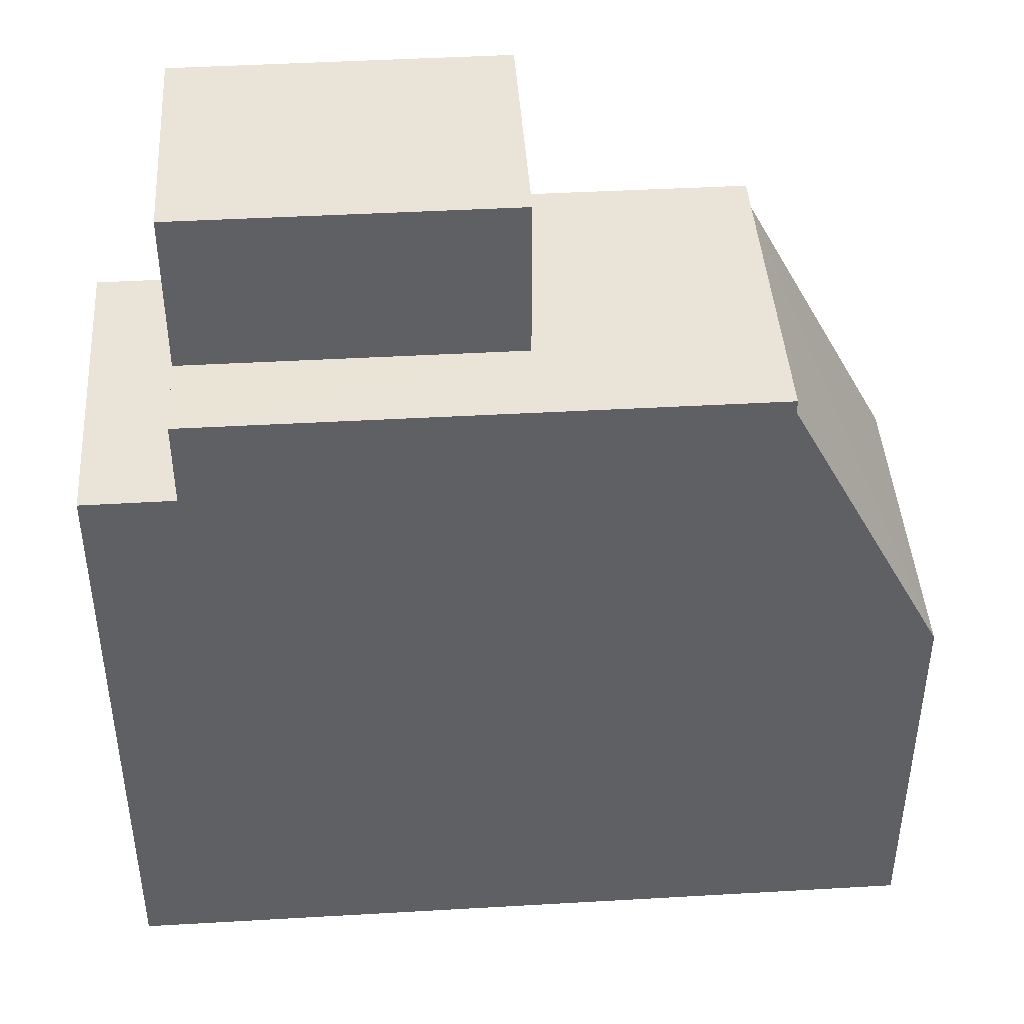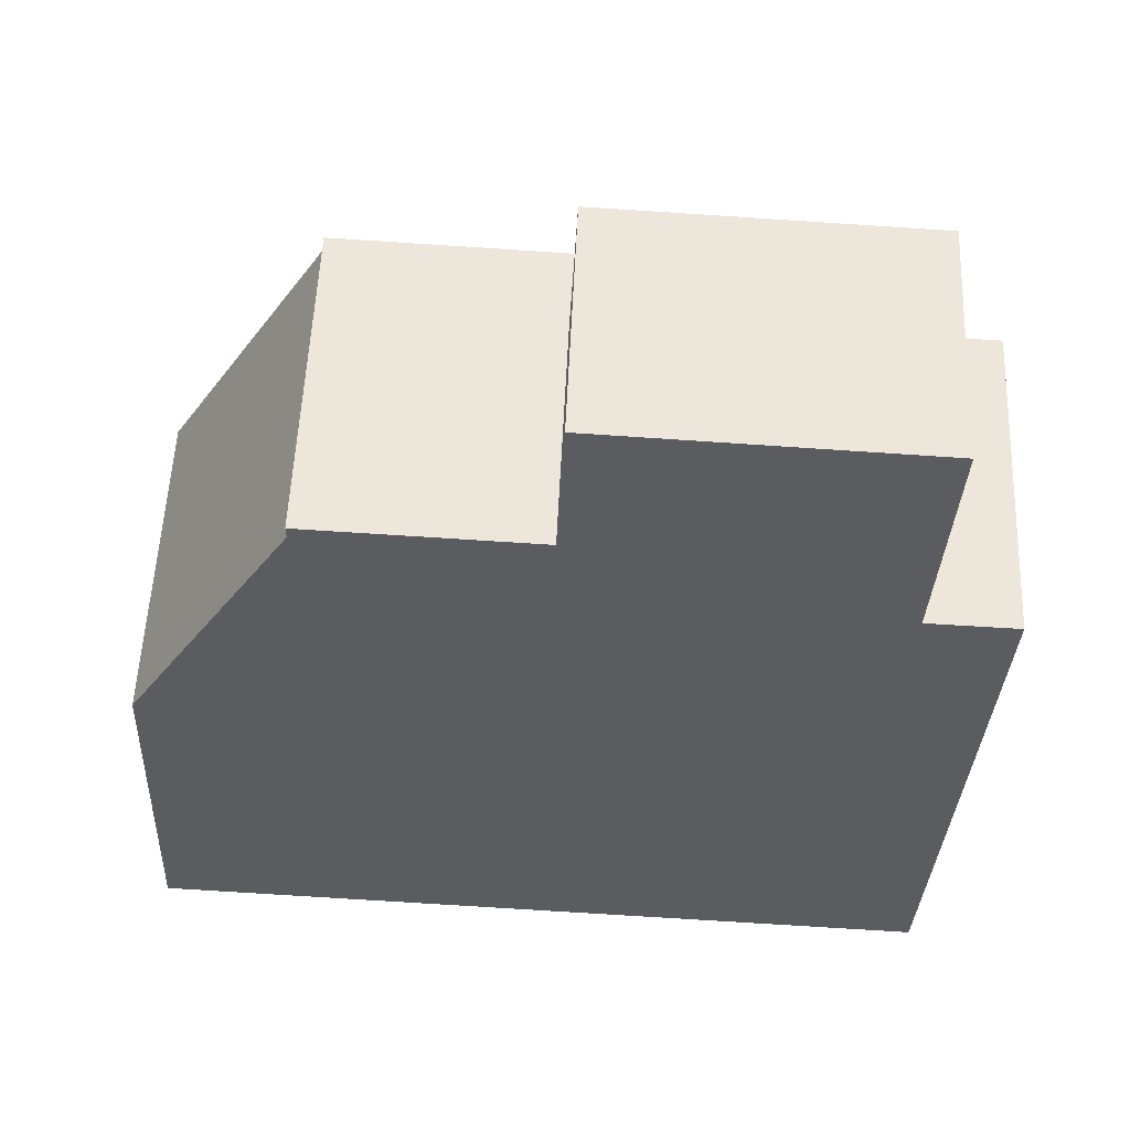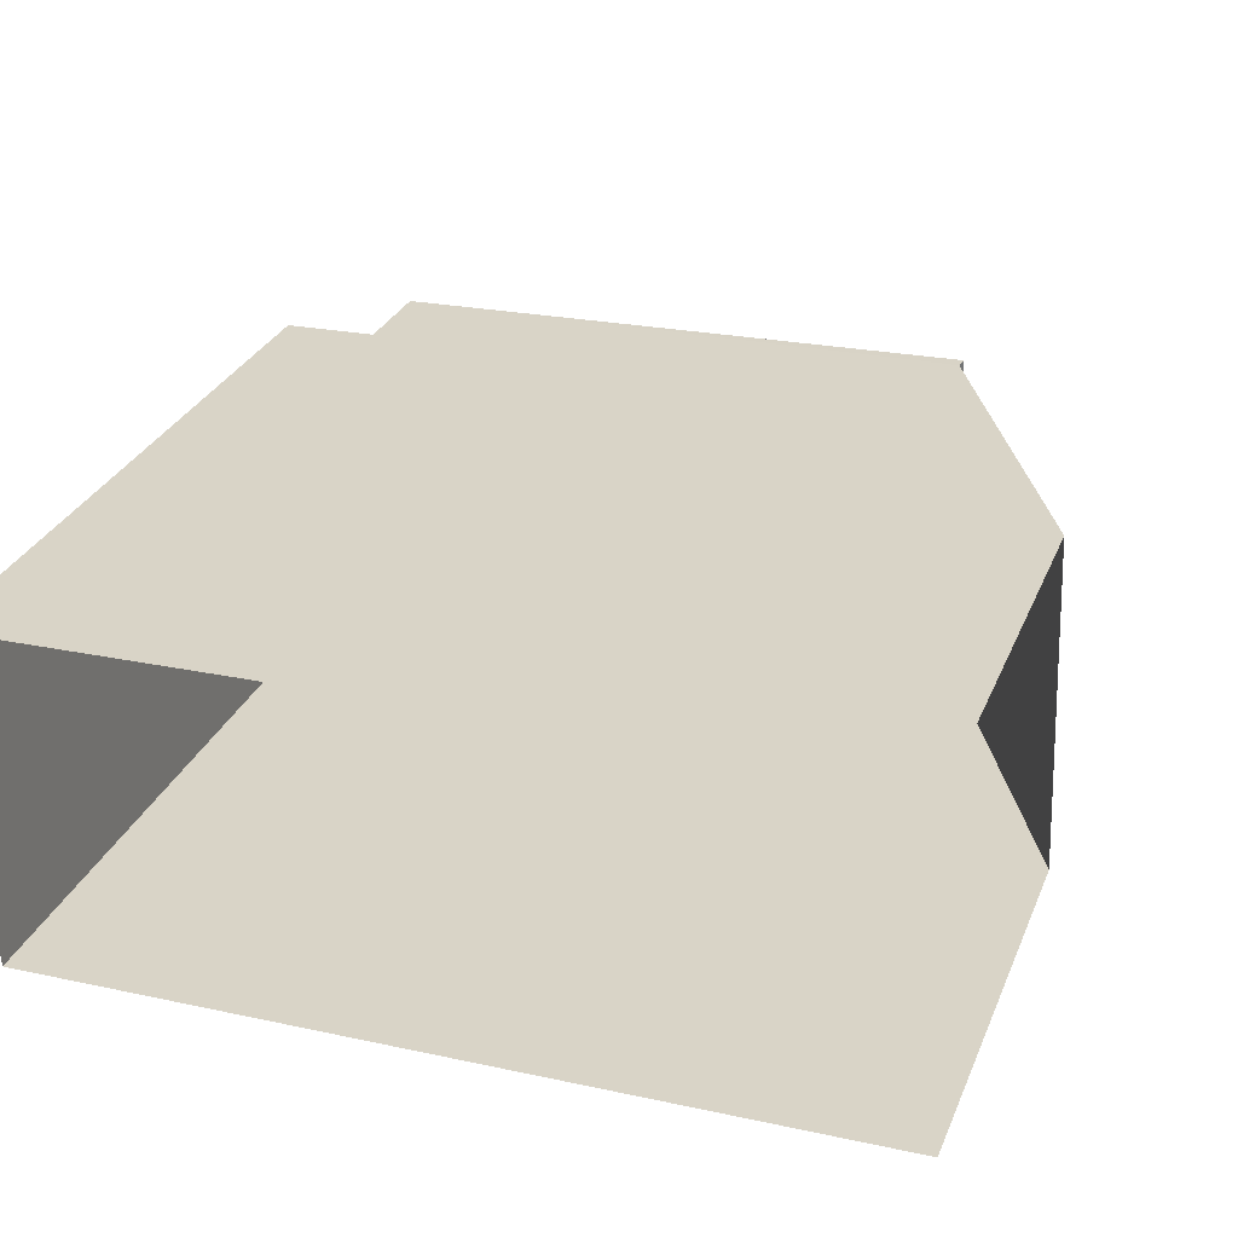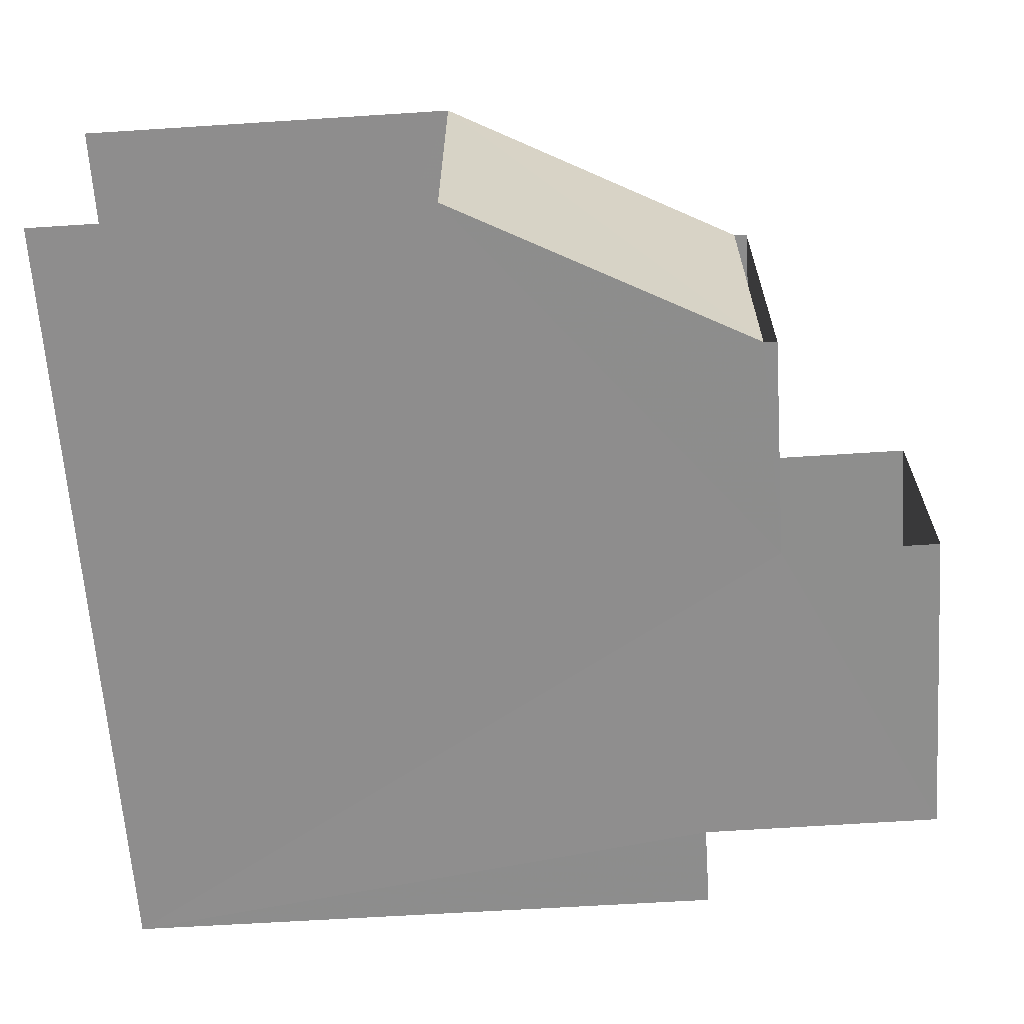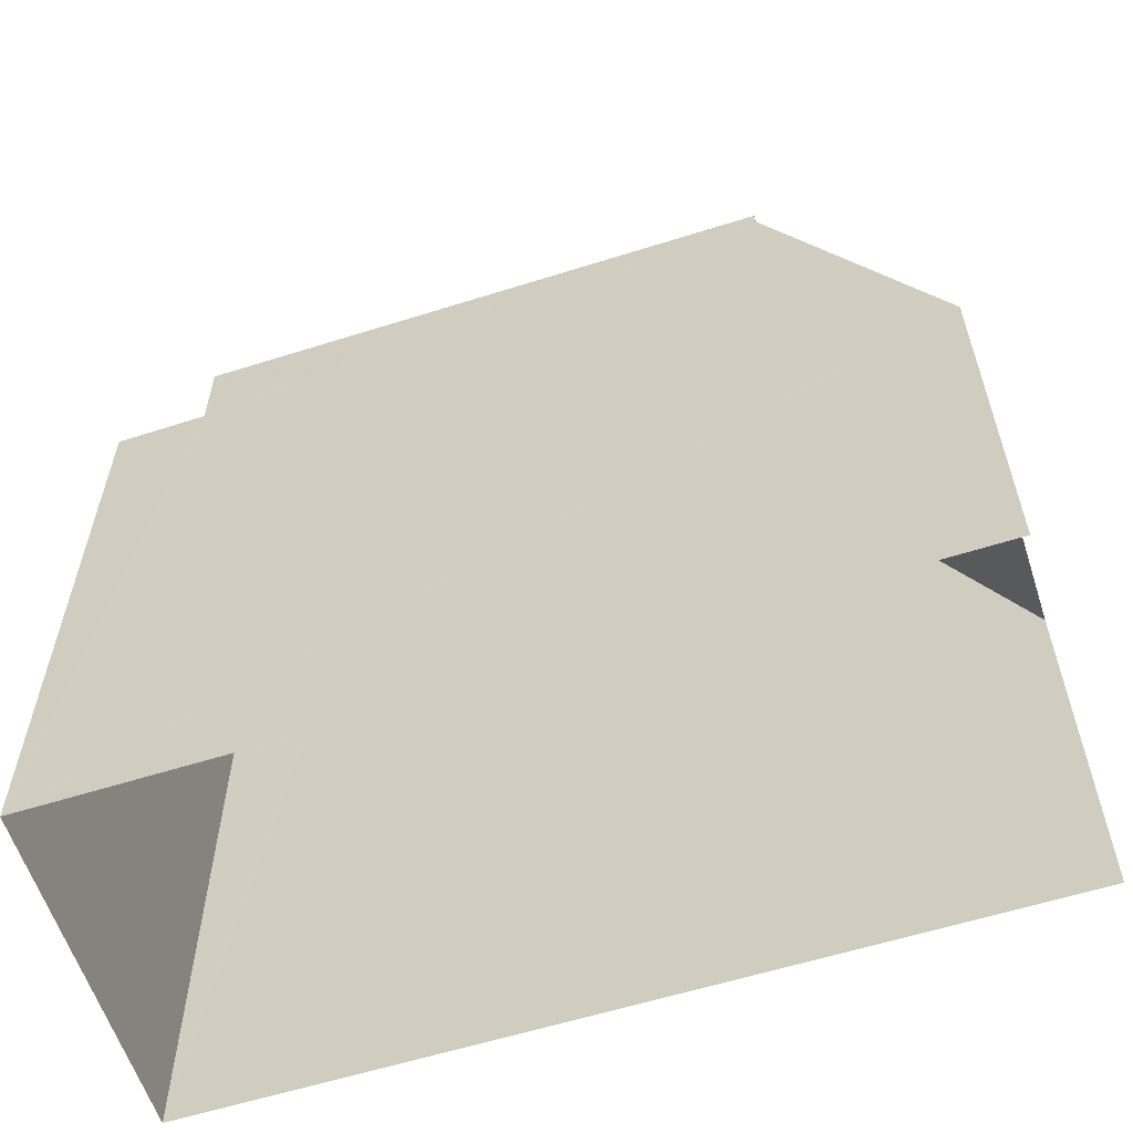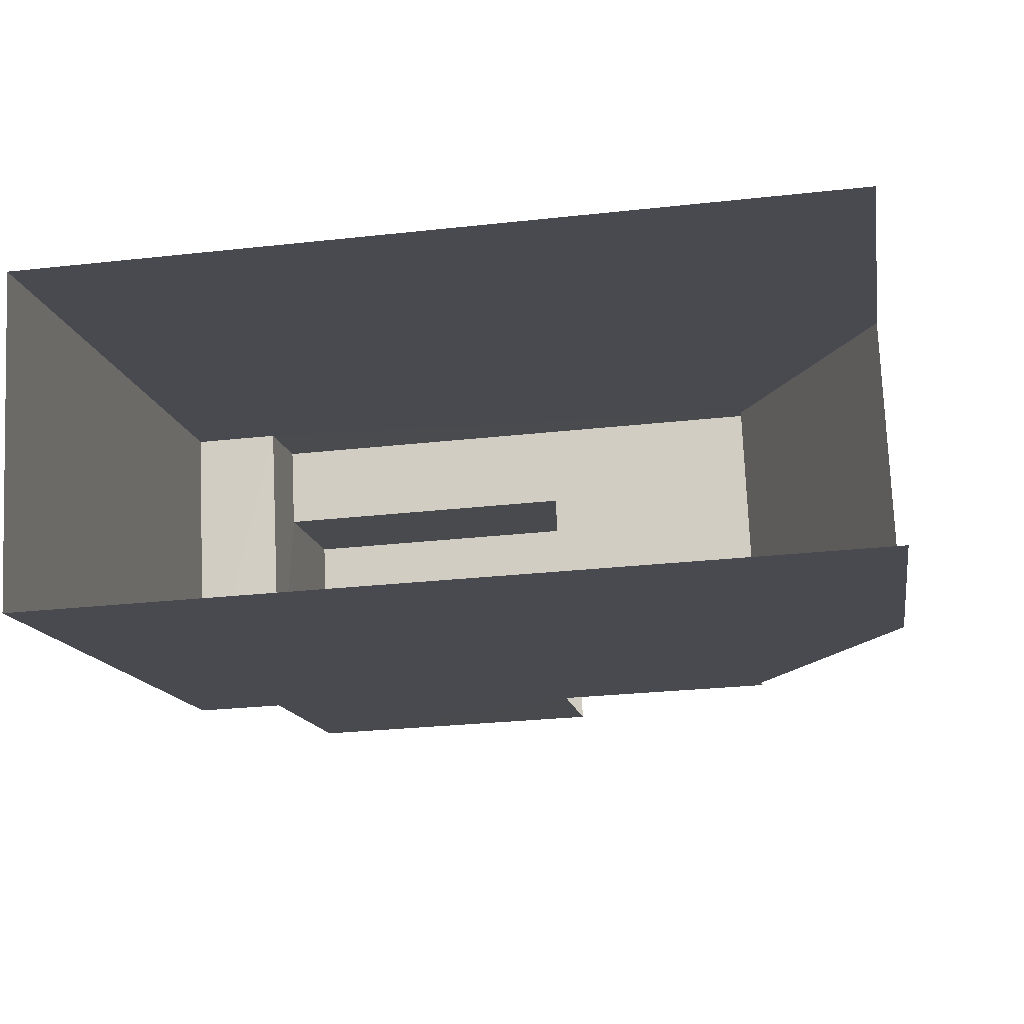
<metadata>
{"format":"obj","ext":"obj","renderer":"f3d","projection":"perspective","resolution":1024,"background":"white","views":[{"elev":43.3,"azim":173.6,"up":"+Z"},{"elev":-33.7,"azim":-2.7,"up":"+Y"},{"elev":30.2,"azim":-159.9,"up":"+Y"},{"elev":-62.2,"azim":-86.1,"up":"+Y"},{"elev":-59.8,"azim":-164.6,"up":"+Z"},{"elev":-13.3,"azim":-170.9,"up":"+Y"}]}
</metadata>
<code>
v -3.722e+05 -1.039e+05 31.82
v -3.722e+05 -1.039e+05 31.82
v -3.722e+05 -1.039e+05 31.82
v -3.722e+05 -1.039e+05 31.82
v -3.722e+05 -1.039e+05 42.39
v -3.722e+05 -1.039e+05 37.79
v -3.722e+05 -1.039e+05 37.79
v -3.722e+05 -1.039e+05 42.39
v -3.722e+05 -1.039e+05 45.03
v -3.722e+05 -1.039e+05 45.03
v -3.722e+05 -1.039e+05 45.03
v -3.722e+05 -1.039e+05 45.03
v -3.722e+05 -1.039e+05 42.6
v -3.722e+05 -1.039e+05 42.6
v -3.722e+05 -1.039e+05 42.6
v -3.722e+05 -1.039e+05 42.6
v -3.722e+05 -1.039e+05 42.6
v -3.722e+05 -1.039e+05 42.6
v -3.722e+05 -1.039e+05 41.28
v -3.722e+05 -1.039e+05 41.28
v -3.722e+05 -1.039e+05 41.28
v -3.722e+05 -1.039e+05 41.28
f 1 2 3
f 1 4 2
f 7 3 2
f 7 6 3
f 15 12 9
f 15 16 12
f 8 17 18
f 8 5 17
f 5 6 7
f 5 8 6
f 9 10 11
f 9 12 10
f 13 14 15
f 16 15 17
f 17 15 18
f 15 14 18
f 19 20 21
f 19 22 20
f 21 1 19
f 8 14 19
f 18 14 8
f 1 3 6
f 8 19 6
f 19 1 6
f 13 9 11
f 13 15 9
f 10 12 16
f 22 10 16
f 4 20 22
f 16 17 5
f 2 4 7
f 7 16 5
f 4 22 16
f 4 16 7
f 11 10 13
f 14 13 19
f 19 13 22
f 13 10 22
f 21 4 1
f 21 20 4

</code>
